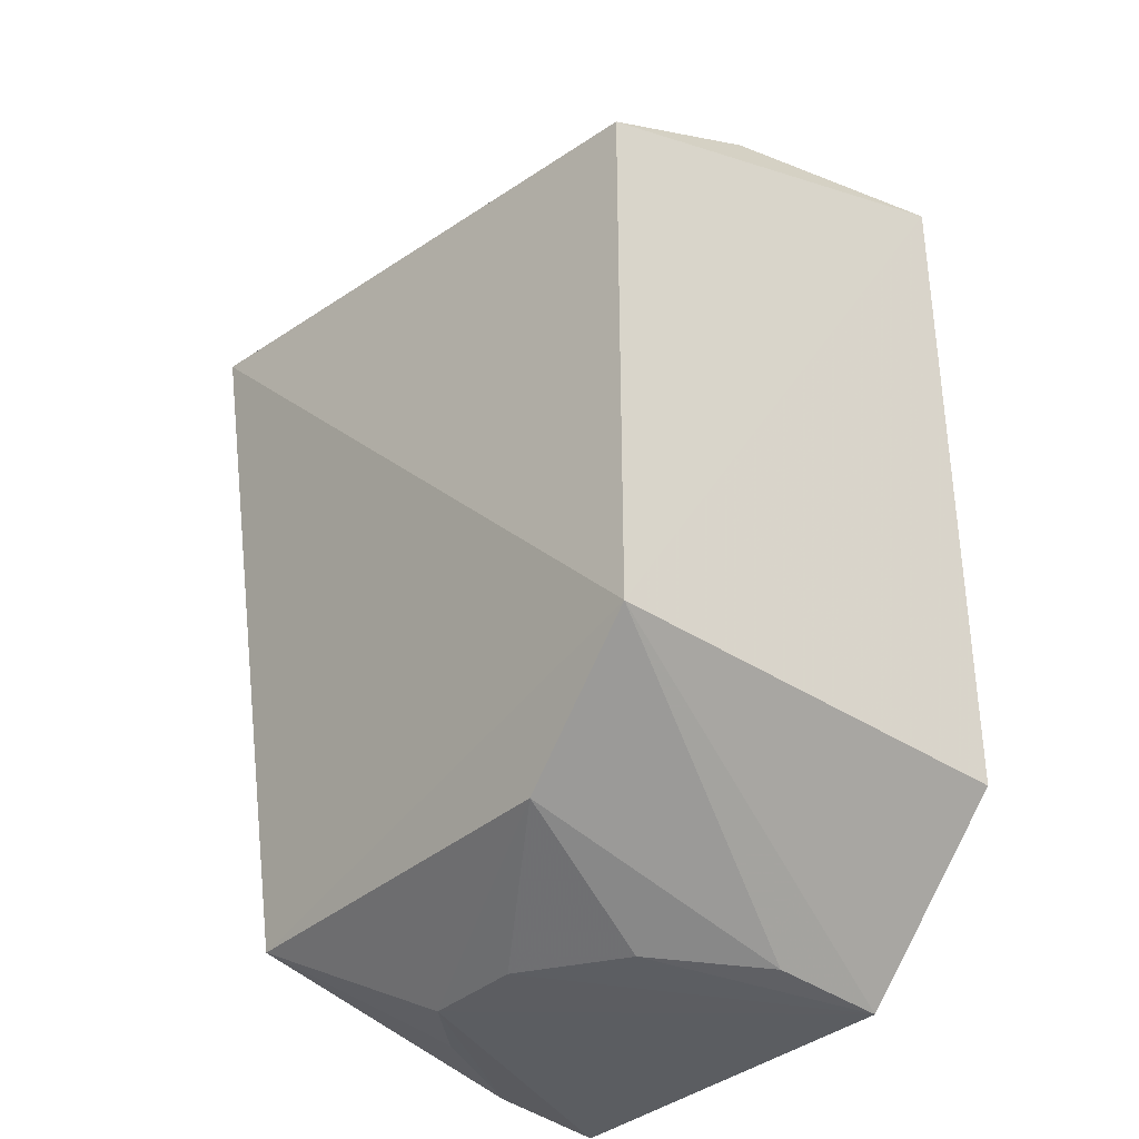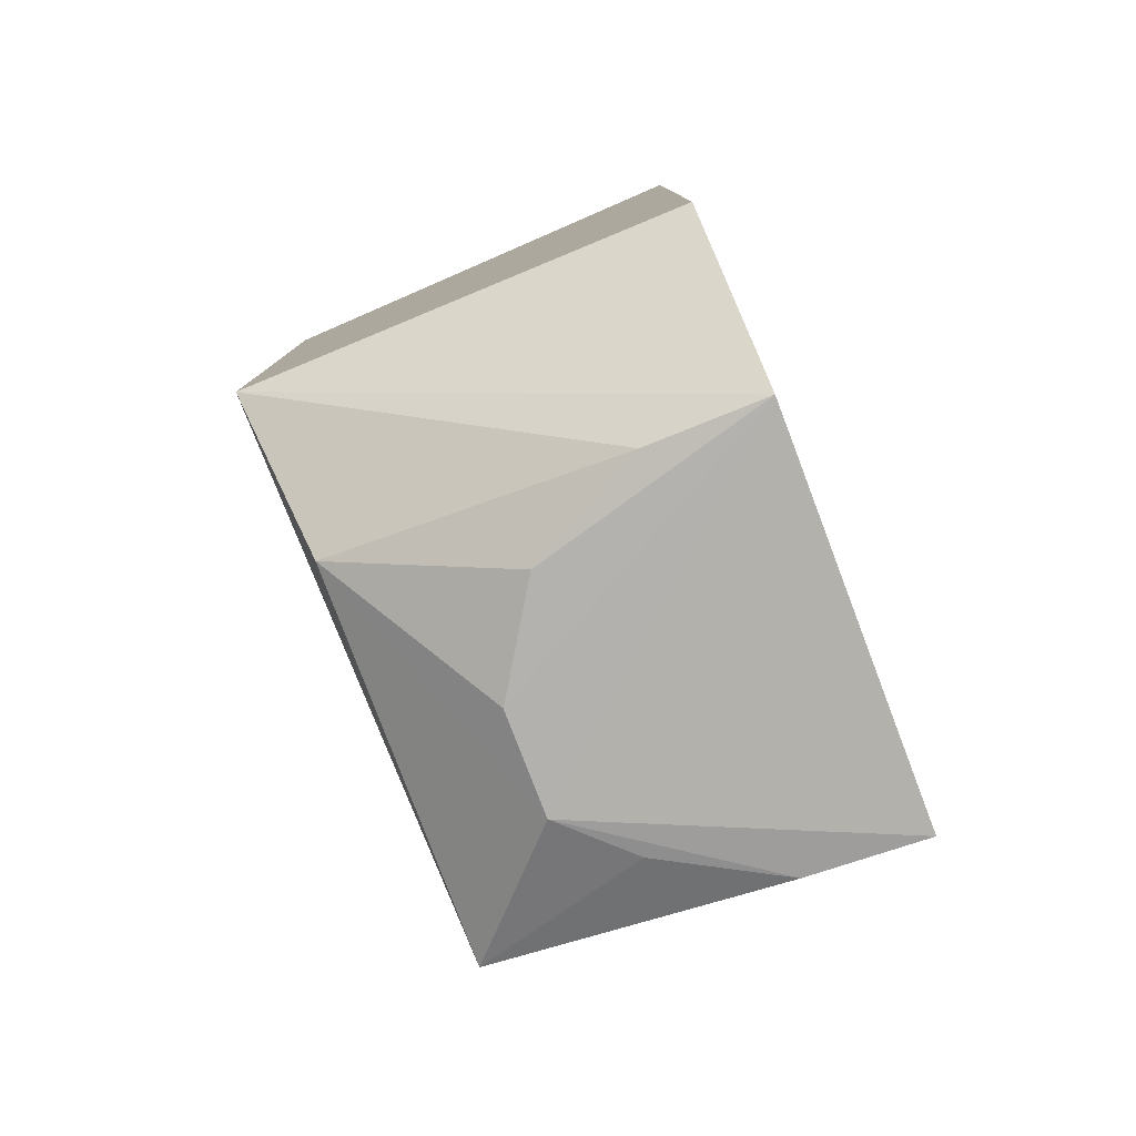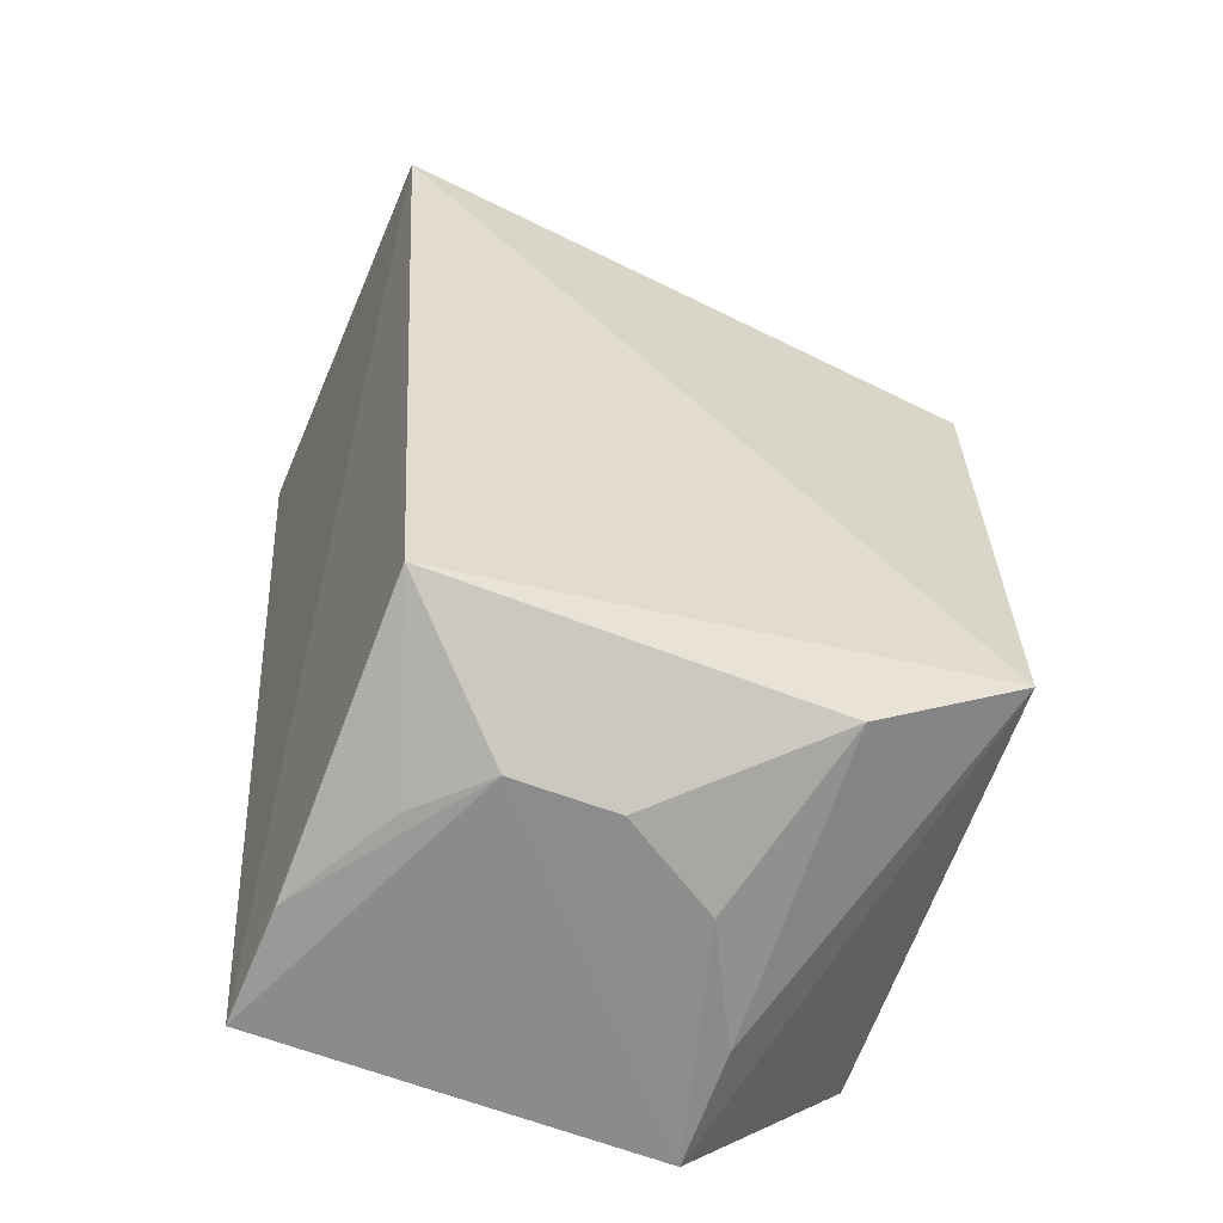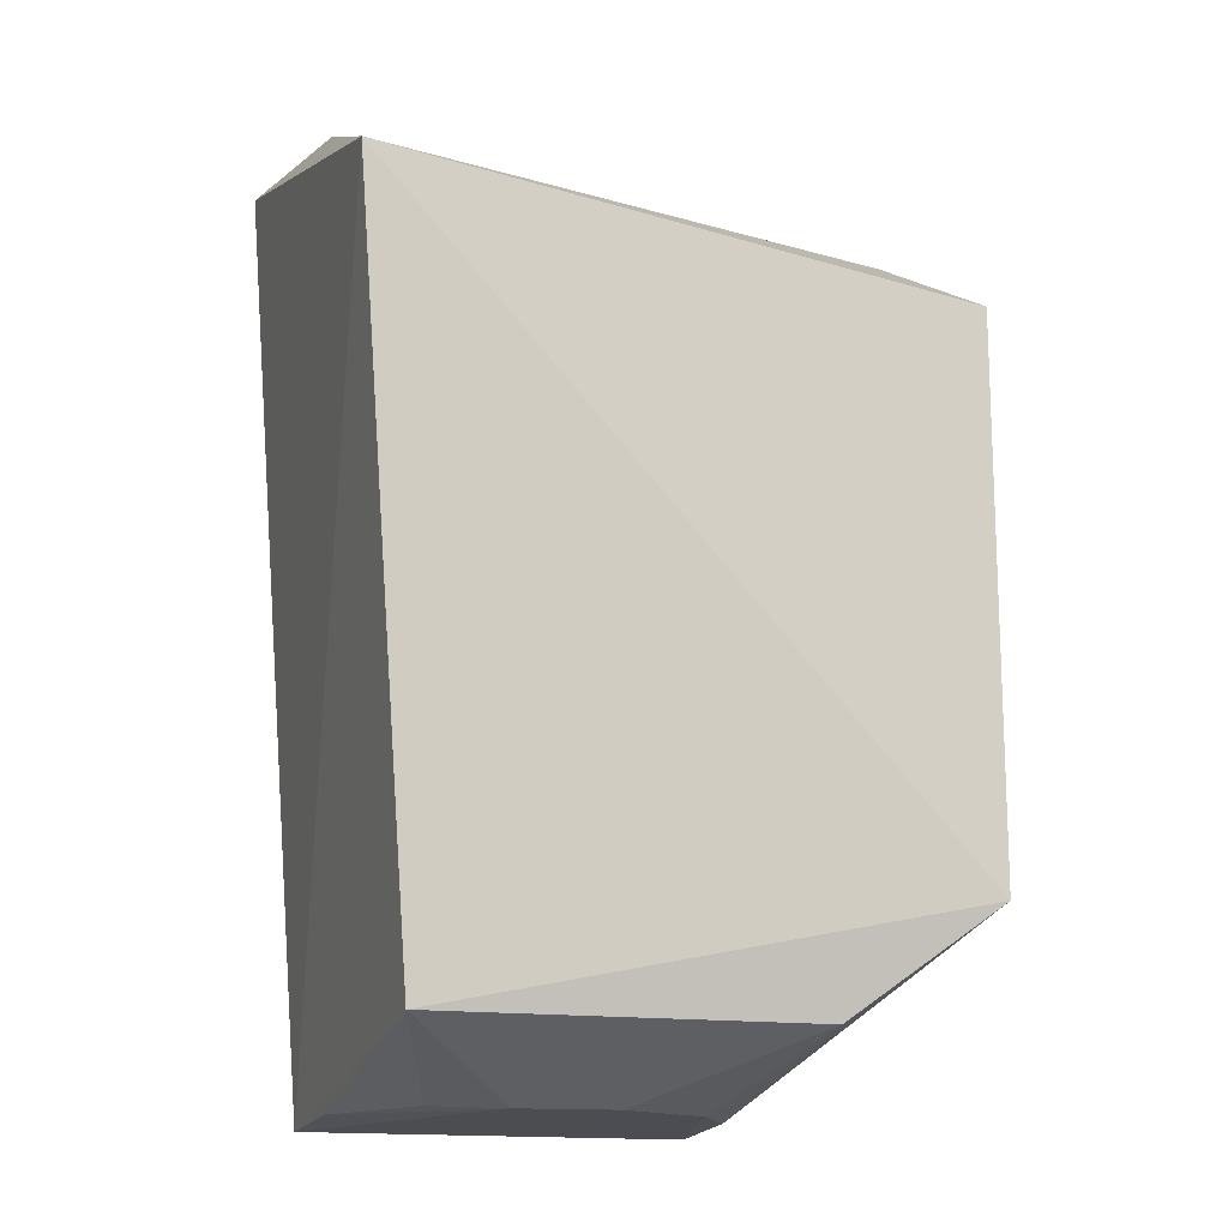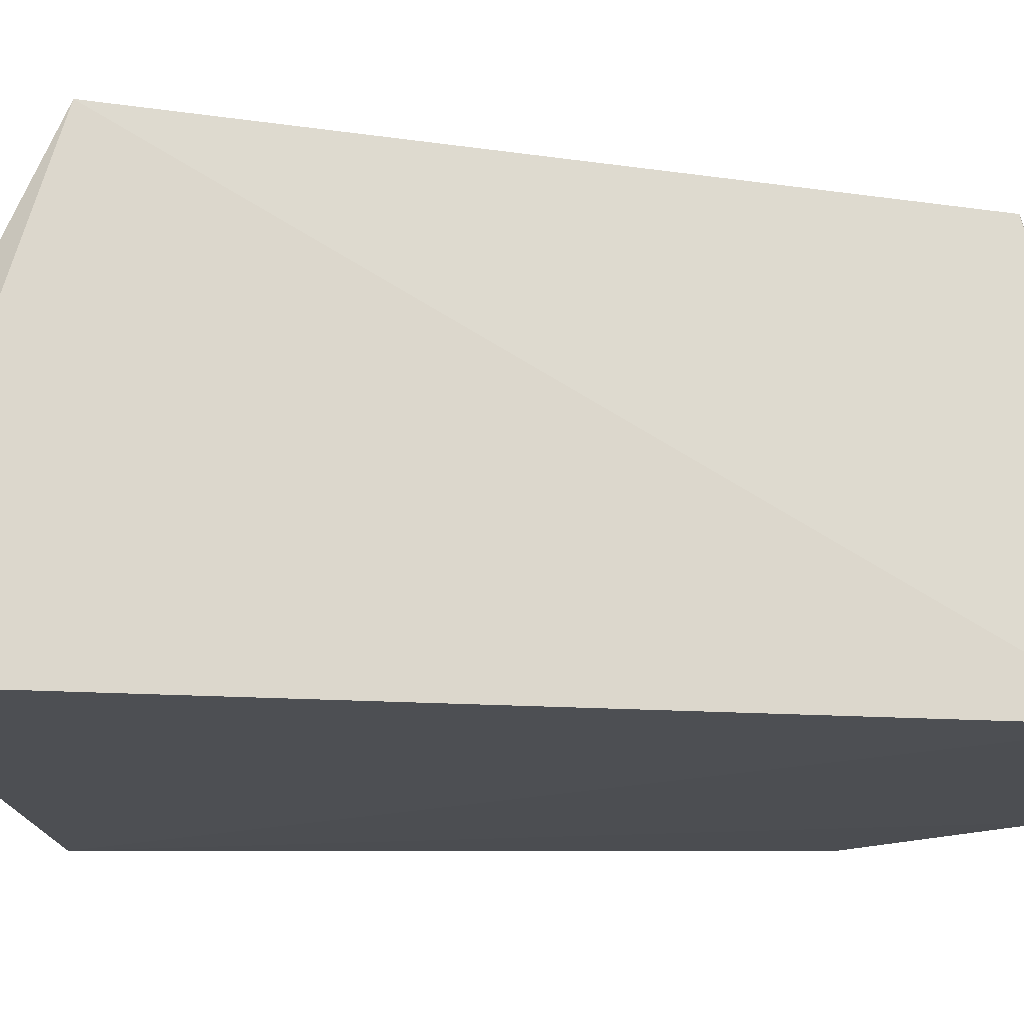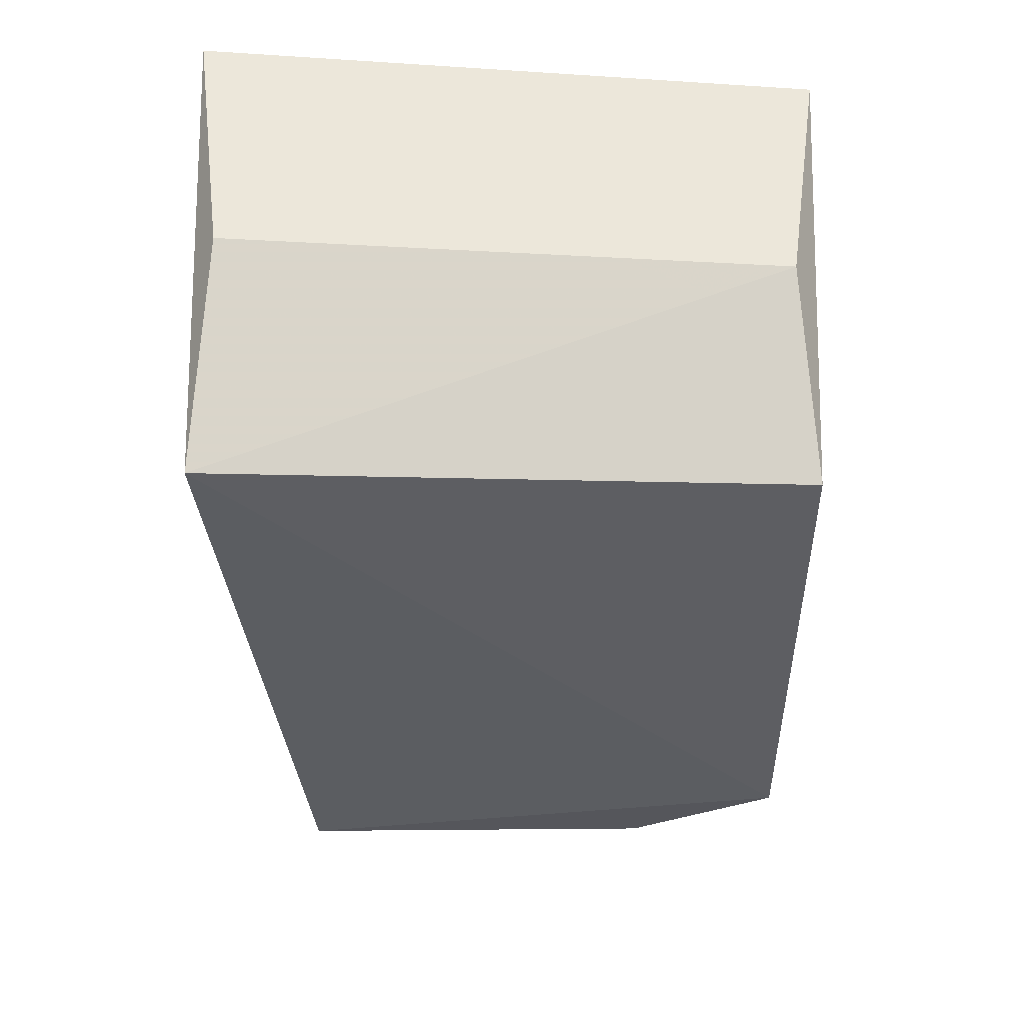
<metadata>
{"format":"obj","ext":"obj","renderer":"f3d","projection":"perspective","resolution":1024,"background":"white","views":[{"elev":-35.4,"azim":49.2,"up":"+Y"},{"elev":-79.7,"azim":110.8,"up":"+Y"},{"elev":-62.7,"azim":-21.4,"up":"+Y"},{"elev":-14.9,"azim":-18.8,"up":"+Y"},{"elev":-16.7,"azim":-90.3,"up":"+Z"},{"elev":49.6,"azim":-0.4,"up":"+Y"}]}
</metadata>
<code>
v 0.03119 -0.1259 -0.0415
v 0.08581 -0.08659 -0.0979
v 0.08257 0.05287 0.007278
v -0.06017 0.09244 -0.03594
v -0.04859 -0.1275 -0.09848
v 0.08636 0.08612 -0.09794
v -0.04769 -0.1092 0.0006971
v 0.08258 -0.08243 0.007202
v 0.04697 -0.1276 -0.09848
v 0.07799 0.07961 -0.039
v -0.06681 0.101 -0.09558
v -0.06489 0.06821 0.01607
v -0.01786 -0.126 -0.02631
v 0.04619 -0.1255 -0.06996
v -0.04795 -0.1253 -0.06994
v 0.04579 -0.1092 0.0005285
v 0.006749 -0.1258 -0.02621
v -0.03267 -0.1248 -0.04163
f 8 6 3
f 8 2 6
f 9 2 8
f 9 6 2
f 9 5 6
f 10 3 6
f 11 6 5
f 11 10 6
f 11 4 10
f 12 4 11
f 12 11 5
f 12 5 7
f 12 10 4
f 12 3 10
f 12 8 3
f 12 7 8
f 13 5 9
f 14 9 8
f 14 1 9
f 15 7 5
f 15 5 13
f 16 8 7
f 16 7 13
f 16 14 8
f 16 1 14
f 17 13 9
f 17 9 1
f 17 16 13
f 17 1 16
f 18 15 13
f 18 13 7
f 18 7 15

</code>
